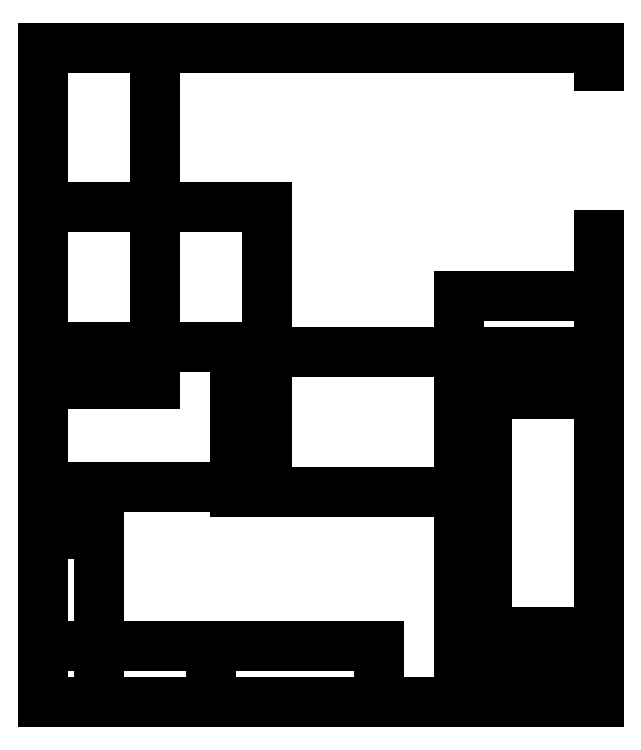
<metadata>
{"format":"dxf","ext":"dxf","renderer":"ezdxf+matplotlib","layout":"modelspace","background":"white","min_lineweight":24,"dpi":150}
</metadata>
<code>
0
SECTION
2
ENTITIES
0
LINE
8
0
10
0
20
0
11
0
21
100
0
LINE
8
0
10
0
20
136
11
0
21
140
0
INSERT
8
layout1
2
filecabinet_30_15
10
0
20
0
30
0
41
1
42
1
43
0
50
90
70
1
71
1
44
1
45
1
0
INSERT
8
layout1
2
desk_60_30
10
-30
20
15
30
0
41
1
42
1
43
0
50
0
70
1
71
1
44
1
45
1
0
INSERT
8
layout1
2
desk_48_30
10
-30
20
45
30
0
41
1
42
1
43
0
50
90
70
1
71
1
44
1
45
1
0
LINE
8
0
10
-119
20
140
11
-119
21
0
0
INSERT
8
layout1
2
bakersrack_72_24
10
-119
20
68
30
0
41
1
42
1
43
0
50
0
70
1
71
1
44
1
45
1
0
INSERT
8
layout1
2
bookshelf_36_12
10
-119
20
0
30
0
41
1
42
1
43
0
50
0
70
1
71
1
44
1
45
1
0
LINE
8
0
10
-119
20
0
11
0
21
0
0
LINE
8
0
10
0
20
140
11
-119
21
140
0
INSERT
8
layout2
2
bakersrack_72_24
10
-24
20
0
30
0
41
1
42
1
43
0
50
0
70
1
71
1
44
1
45
1
0
INSERT
8
layout2
2
bookshelf_36_12
10
-119
20
12
30
0
41
1
42
1
43
0
50
270
70
1
71
1
44
1
45
1
0
INSERT
8
layout2
2
bookshelf_36_12
10
-83
20
12
30
0
41
1
42
1
43
0
50
270
70
1
71
1
44
1
45
1
0
INSERT
8
layout2
2
filecabinet_30_15
10
0
20
72
30
0
41
1
42
1
43
0
50
90
70
1
71
1
44
1
45
1
0
INSERT
8
layout2
2
desk_48_30
10
-119
20
106
30
0
41
1
42
1
43
0
50
270
70
1
71
1
44
1
45
1
0
INSERT
8
layout2
2
desk_48_30
10
-119
20
76
30
0
41
1
42
1
43
0
50
270
70
1
71
1
44
1
45
1
0
INSERT
8
layout2
2
desk_60_30
10
-30
20
6
30
0
41
1
42
1
43
0
50
0
70
1
71
1
44
1
45
1
0
ENDSEC
0
EOF

</code>
